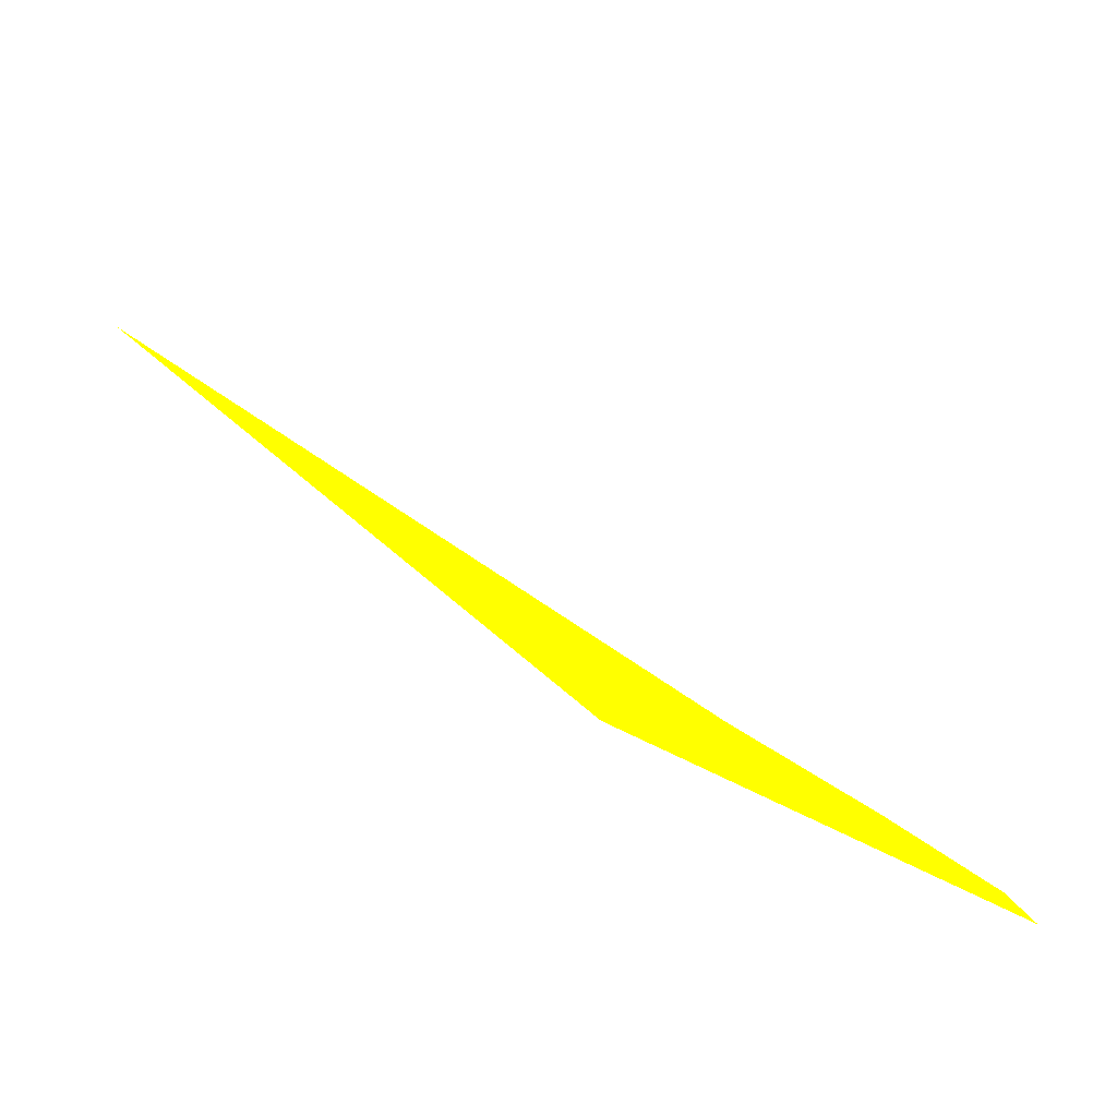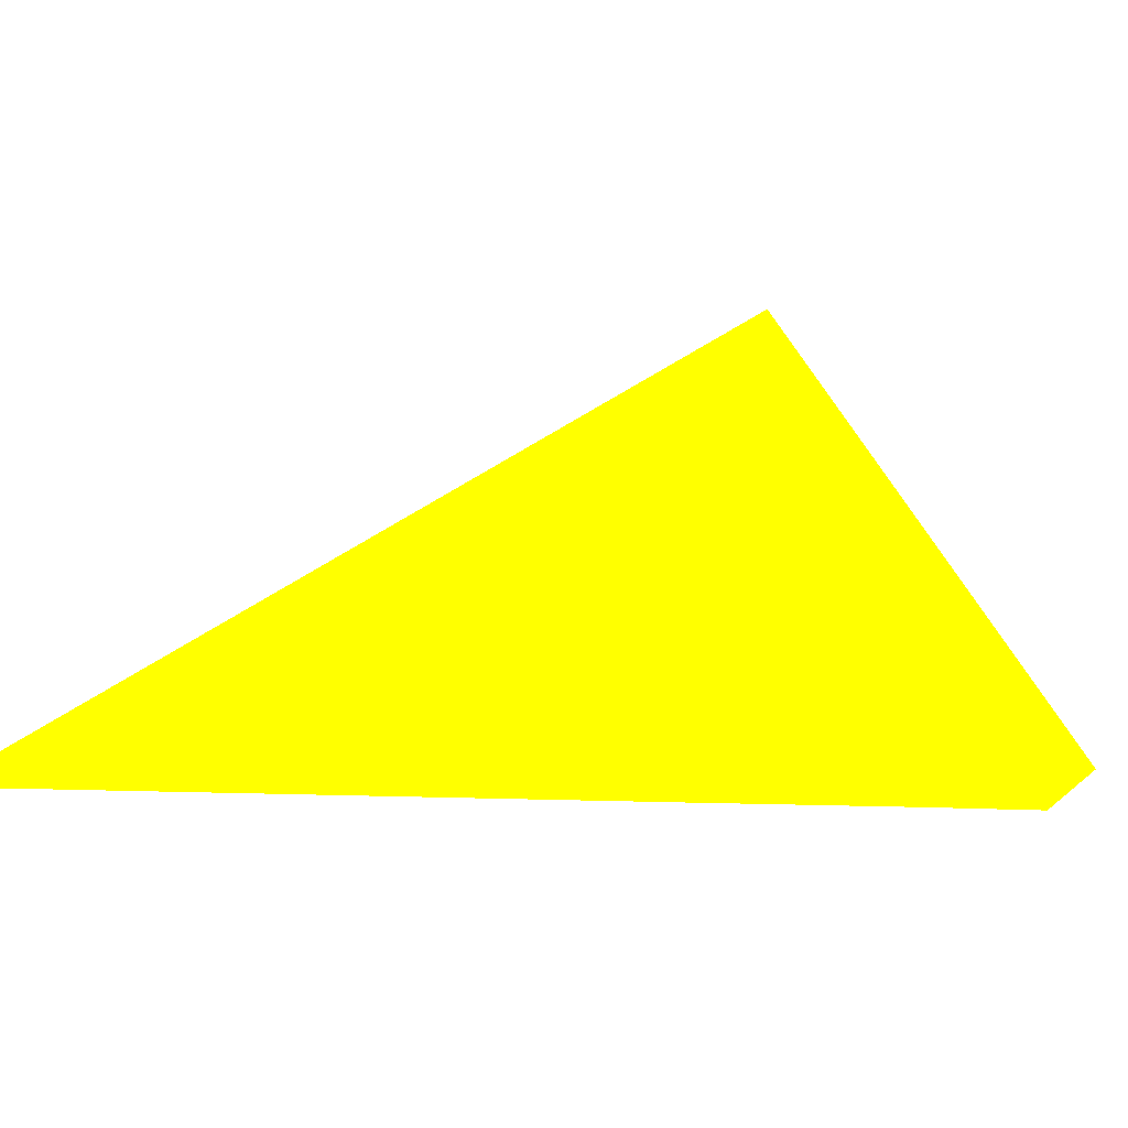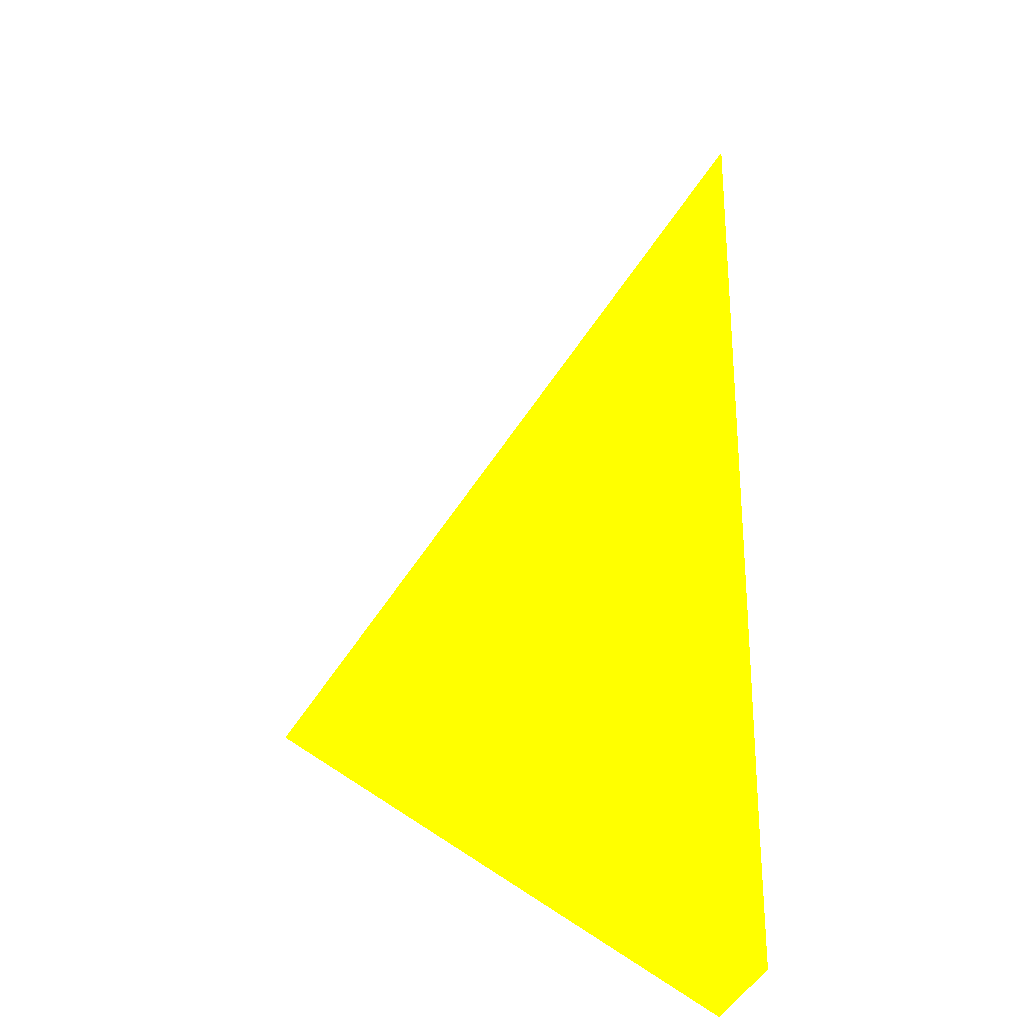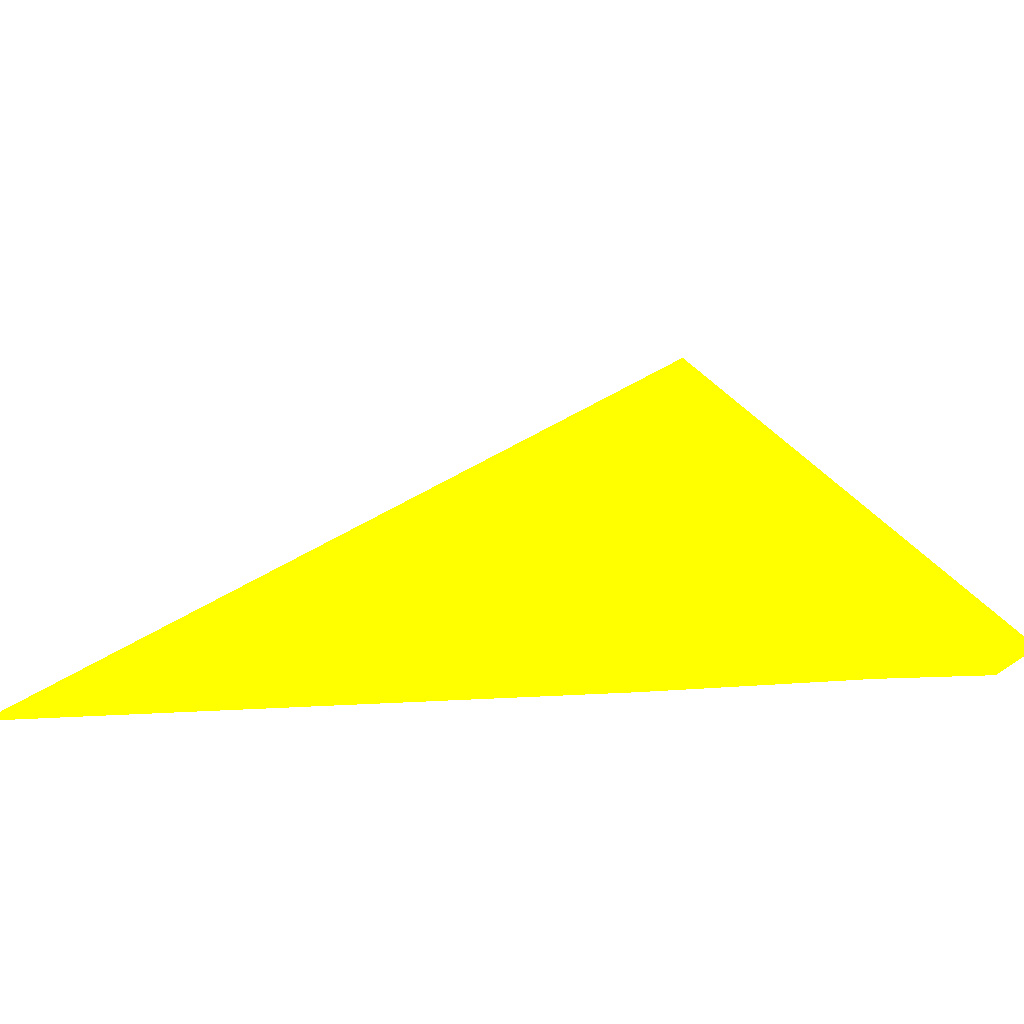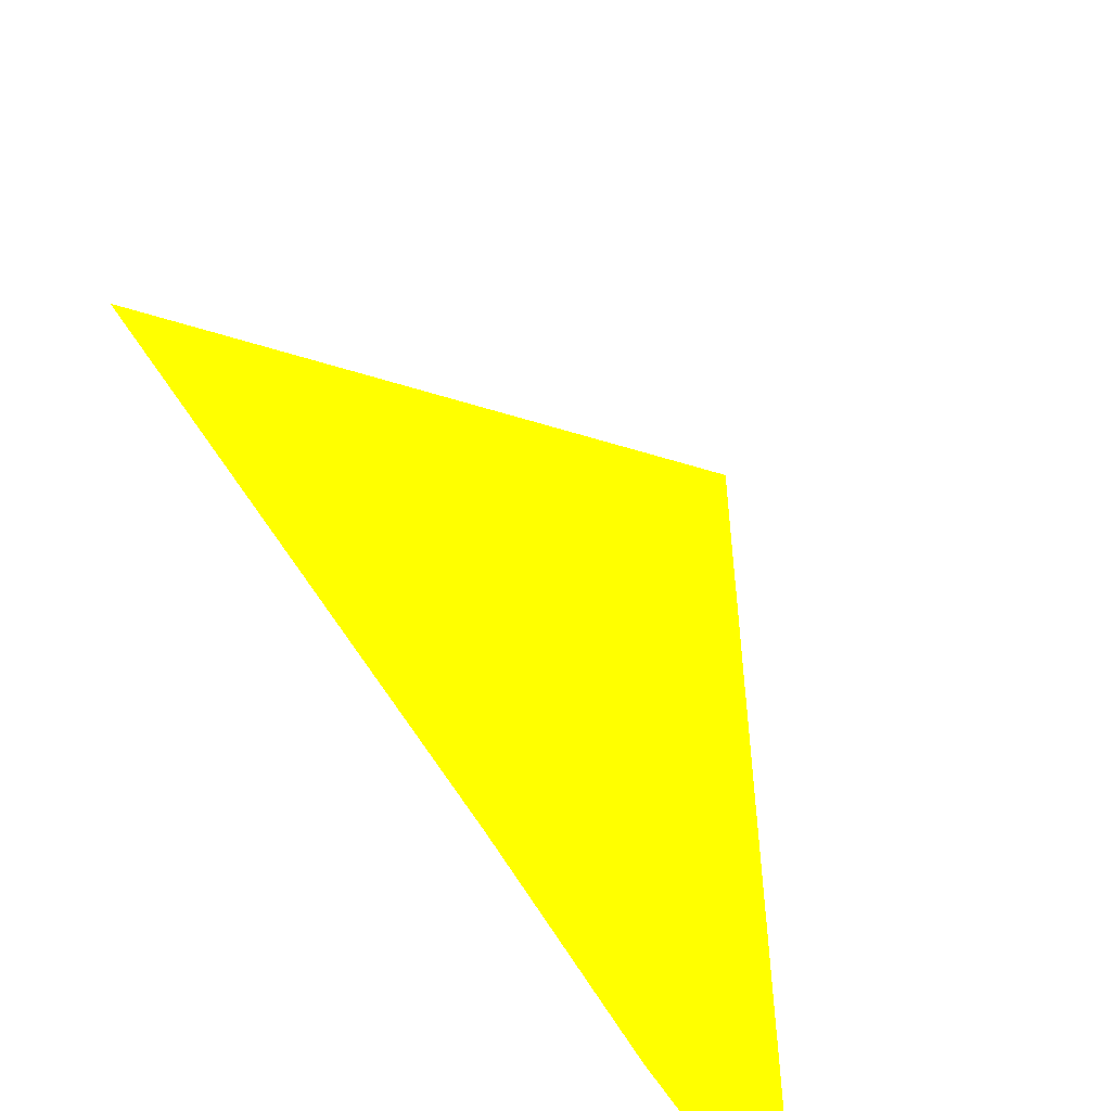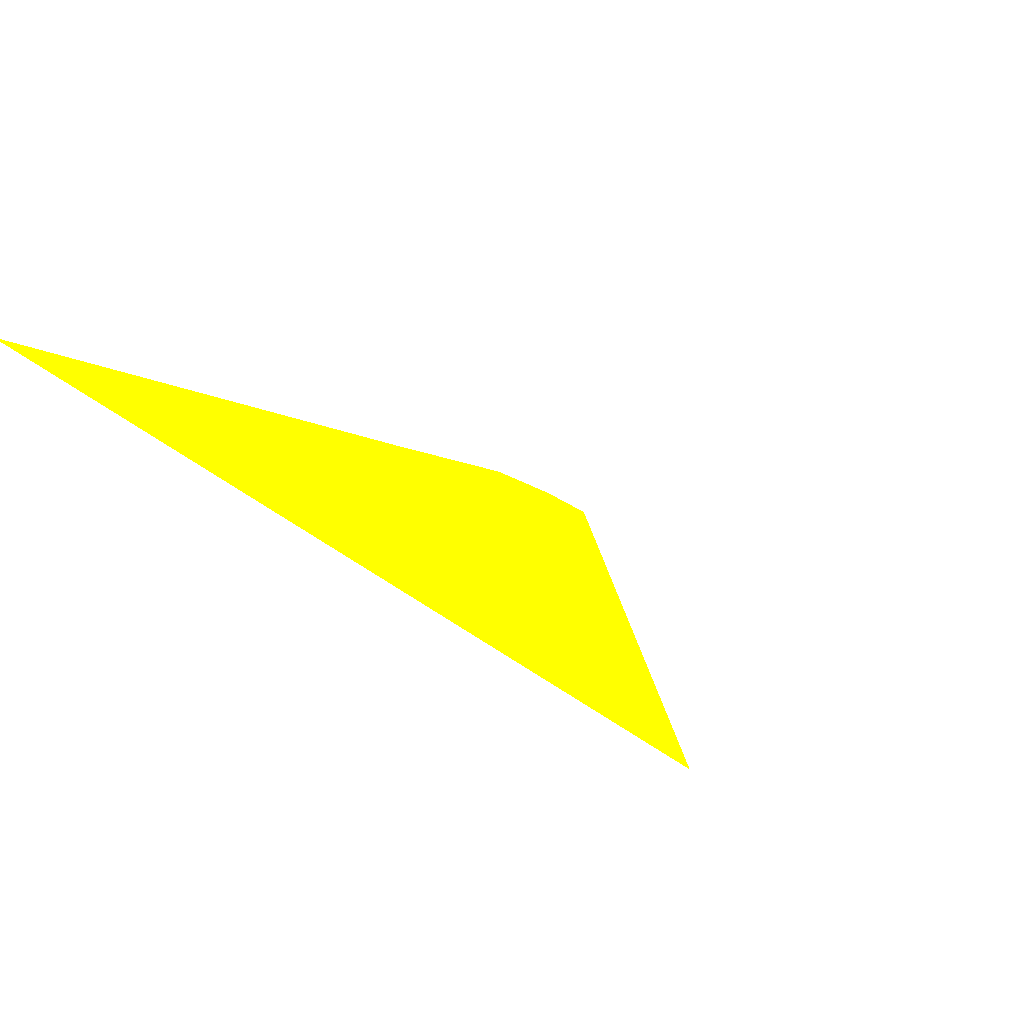
<metadata>
{"format":"obj","ext":"obj","renderer":"f3d","projection":"perspective","resolution":1024,"background":"white","views":[{"elev":73.2,"azim":-11.8,"up":"+Z"},{"elev":-8.7,"azim":-64.8,"up":"+Z"},{"elev":0.4,"azim":92.1,"up":"+Y"},{"elev":23.0,"azim":-50.5,"up":"+Z"},{"elev":-64.1,"azim":-39.7,"up":"+Y"},{"elev":44.2,"azim":-54.4,"up":"+Y"}]}
</metadata>
<code>
o geometry_0
v 6.125e+05 5.855e+06 648 1 1 0
v 6.125e+05 5.855e+06 648 1 1 0
v 6.125e+05 5.855e+06 648 1 1 0
v 6.125e+05 5.855e+06 649.4 1 1 0
v 6.125e+05 5.855e+06 649.5 1 1 0
v 6.125e+05 5.855e+06 648 1 1 0
v 6.125e+05 5.855e+06 664 1 1 0
f 5 7 3
f 6 2 7
f 4 5 3
f 4 1 7
f 6 4 2
f 4 3 2
f 6 7 1
f 4 6 1
f 2 3 7
f 4 7 5

</code>
